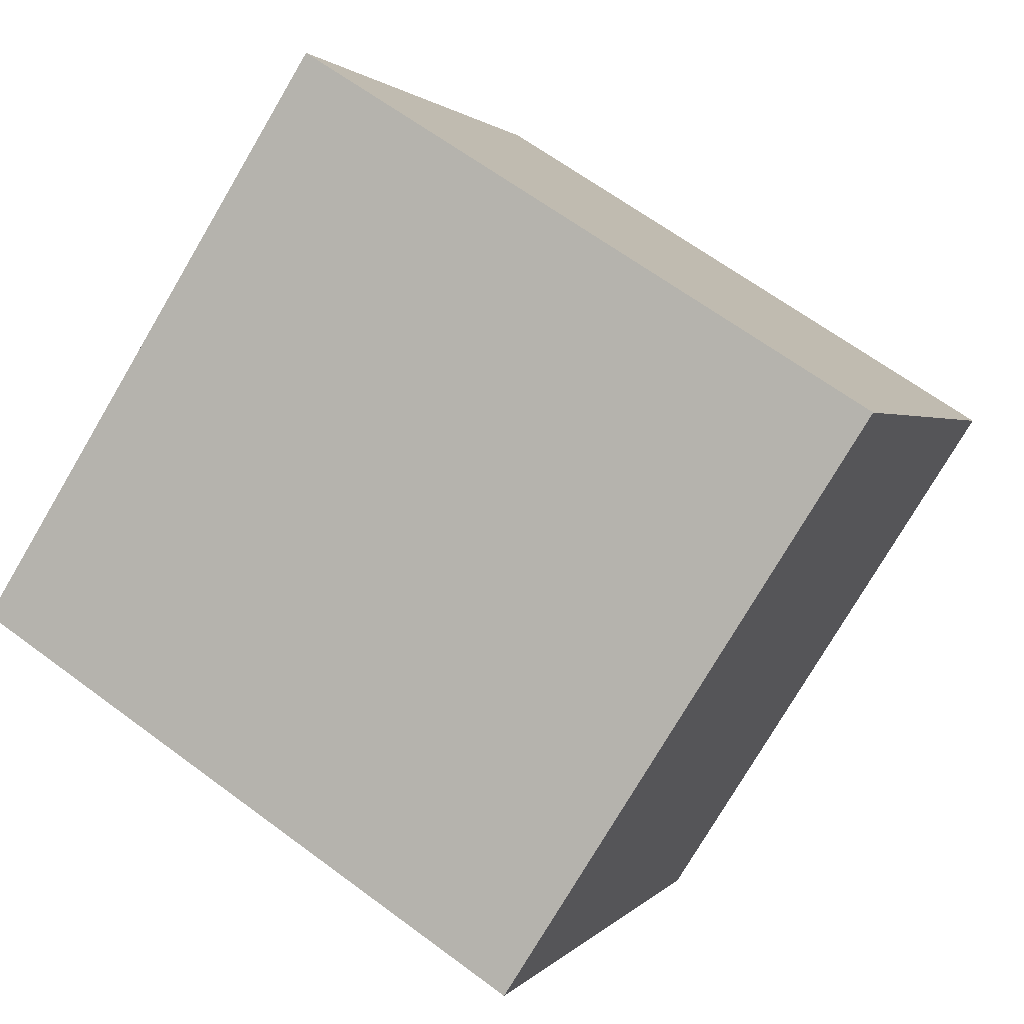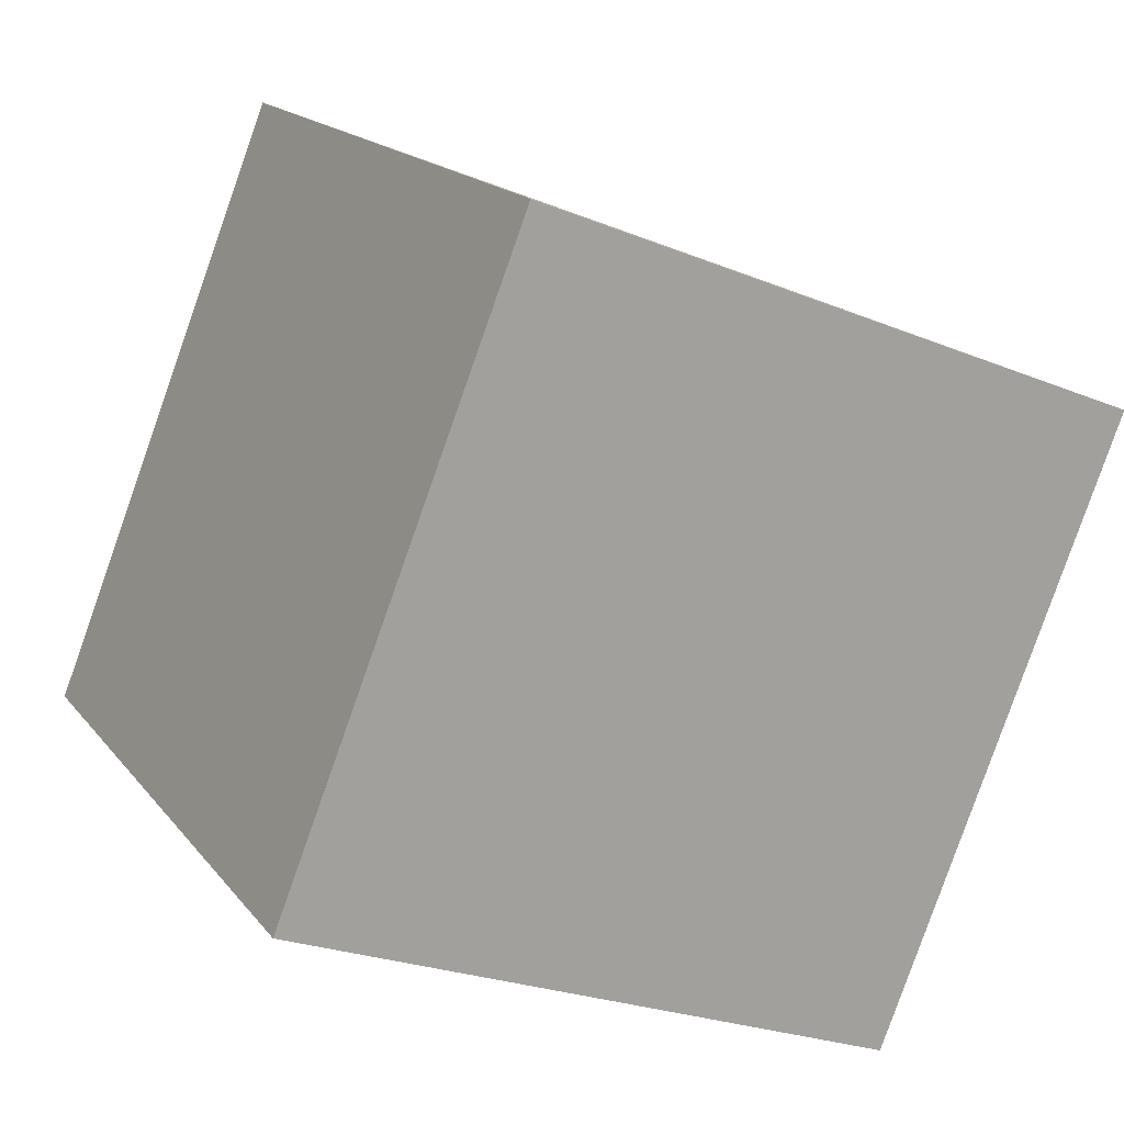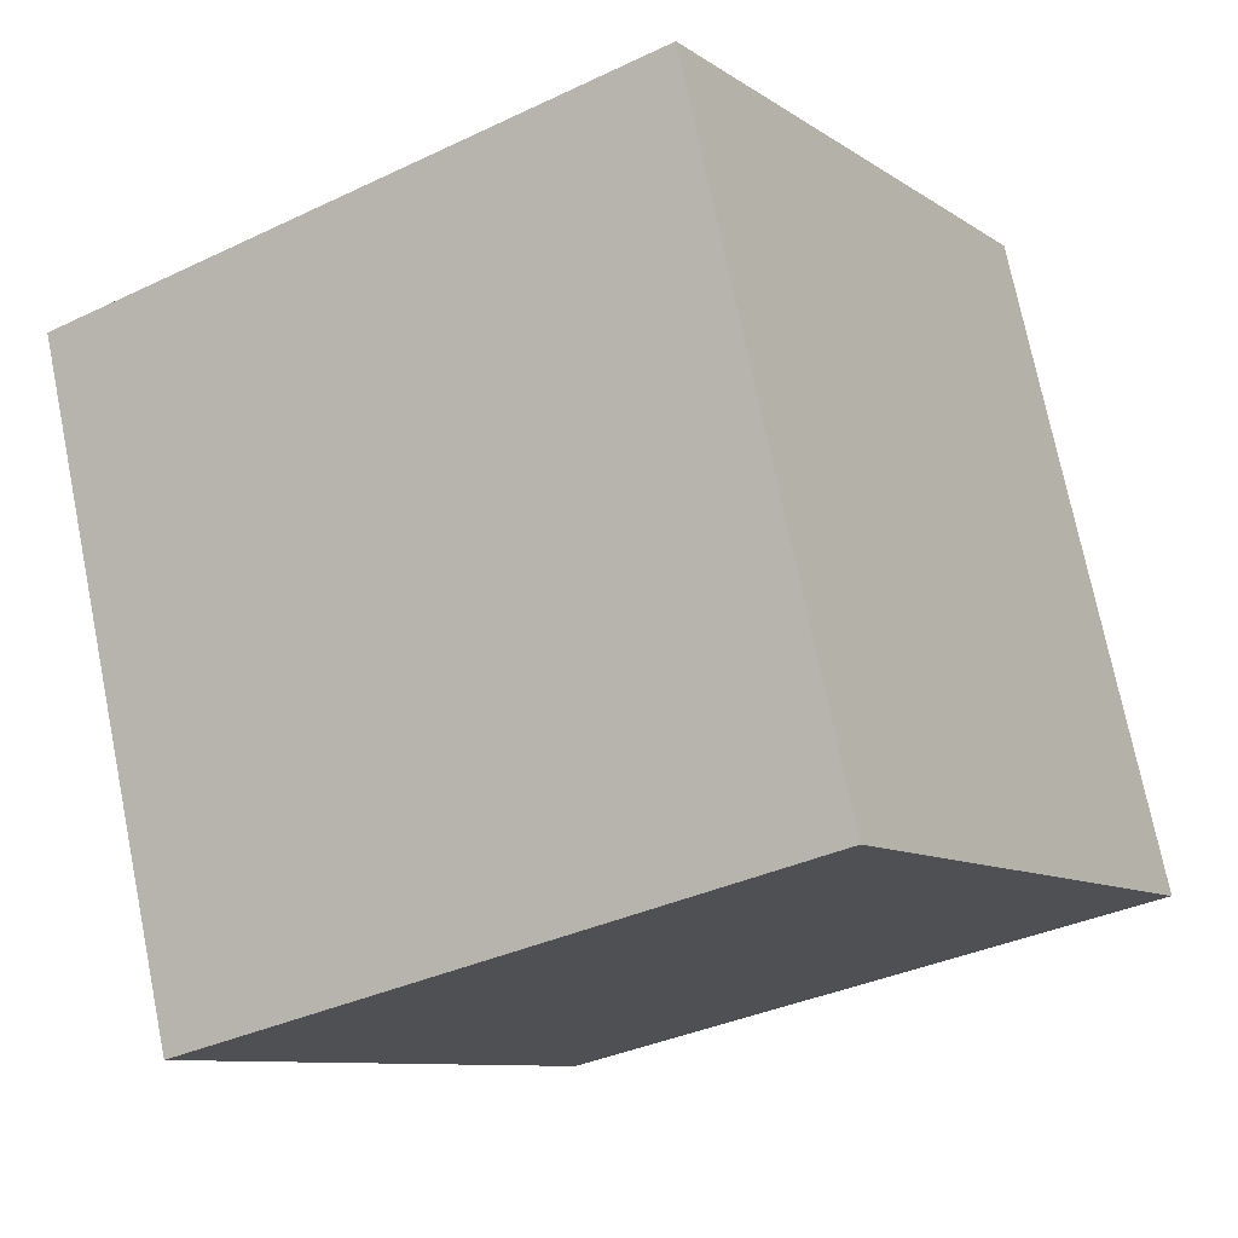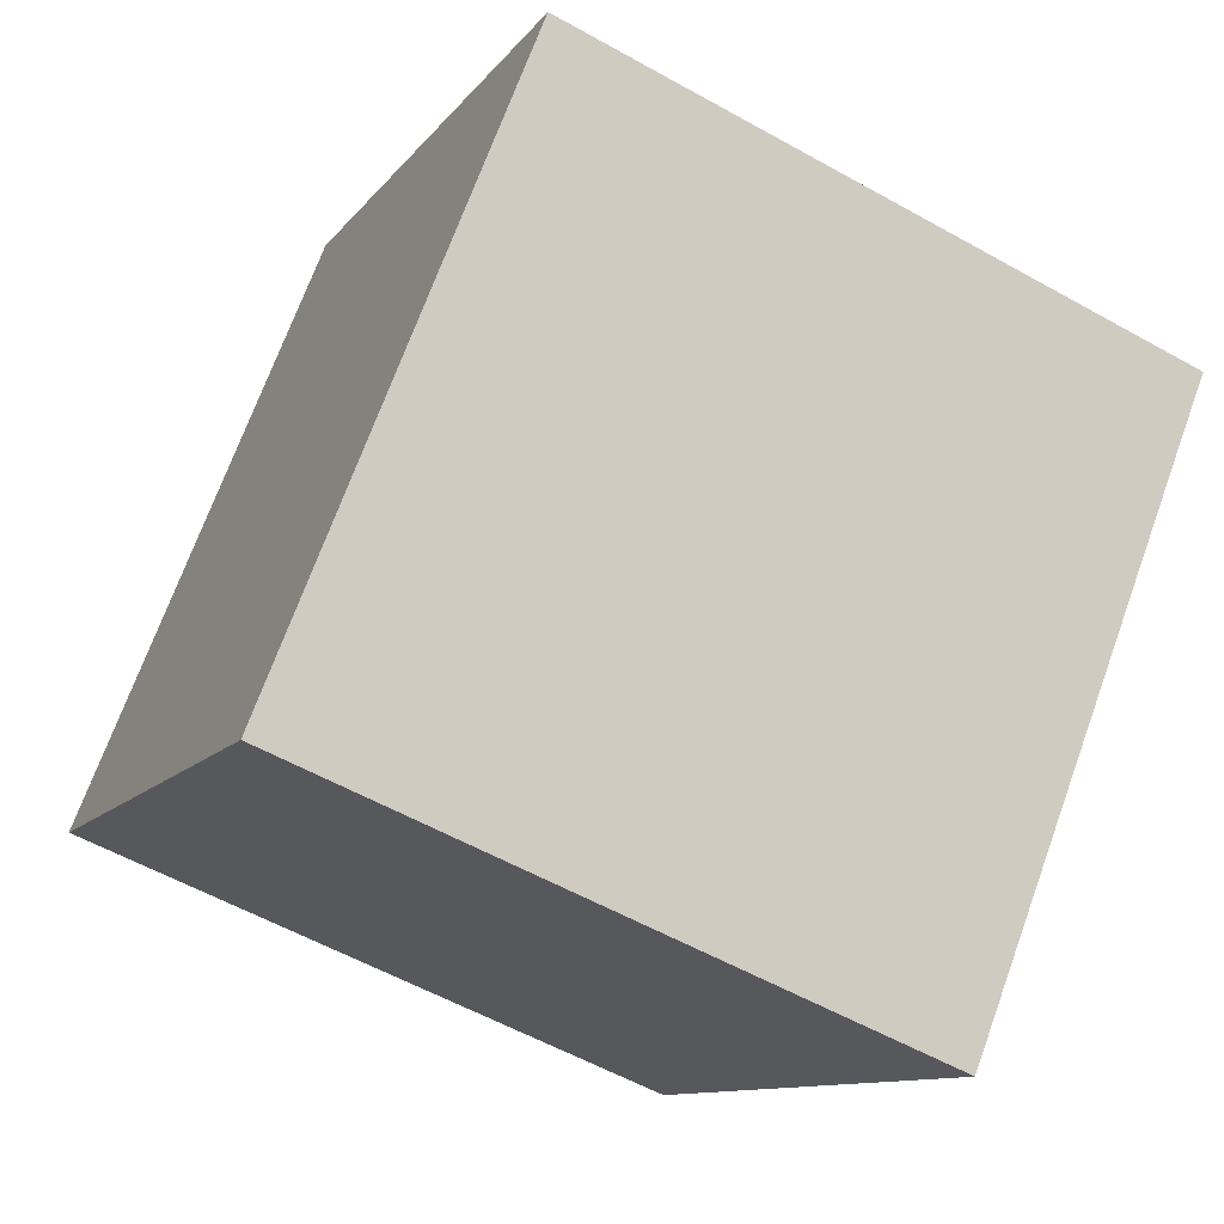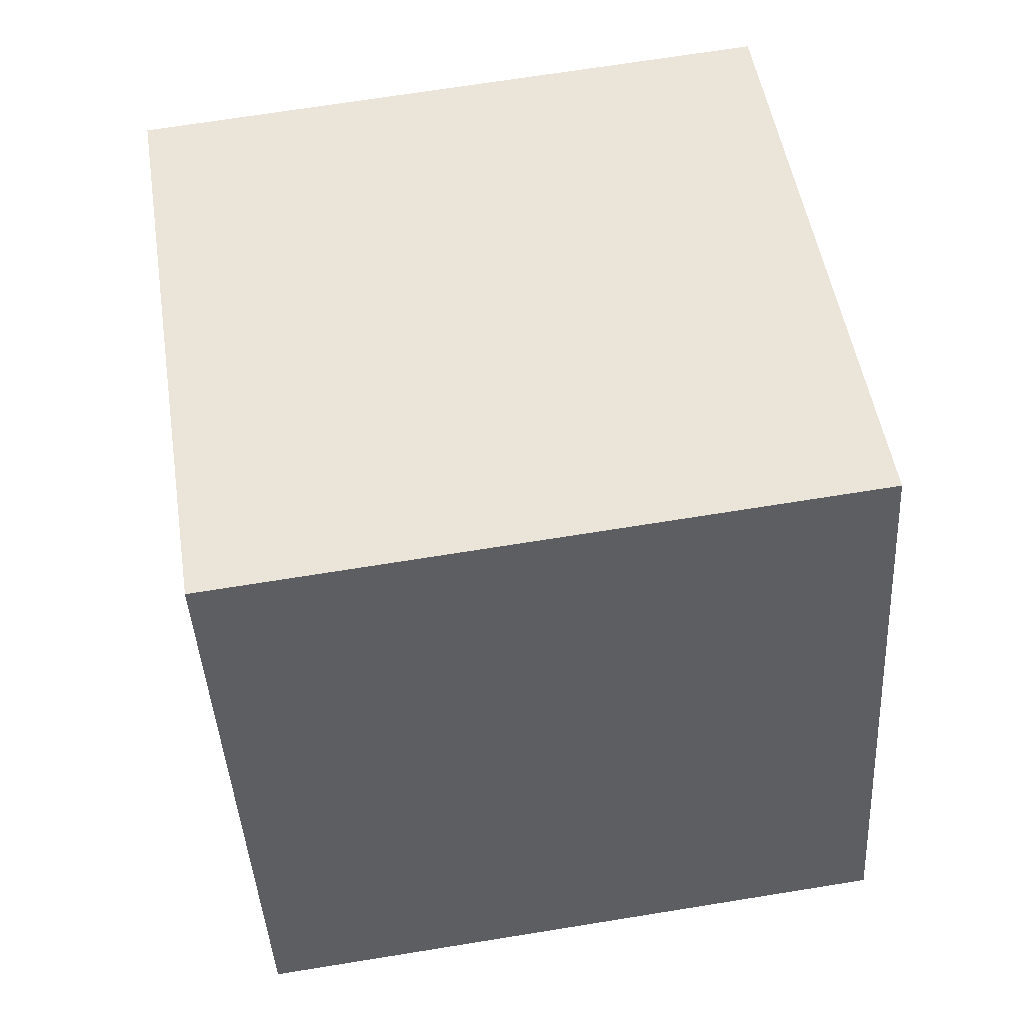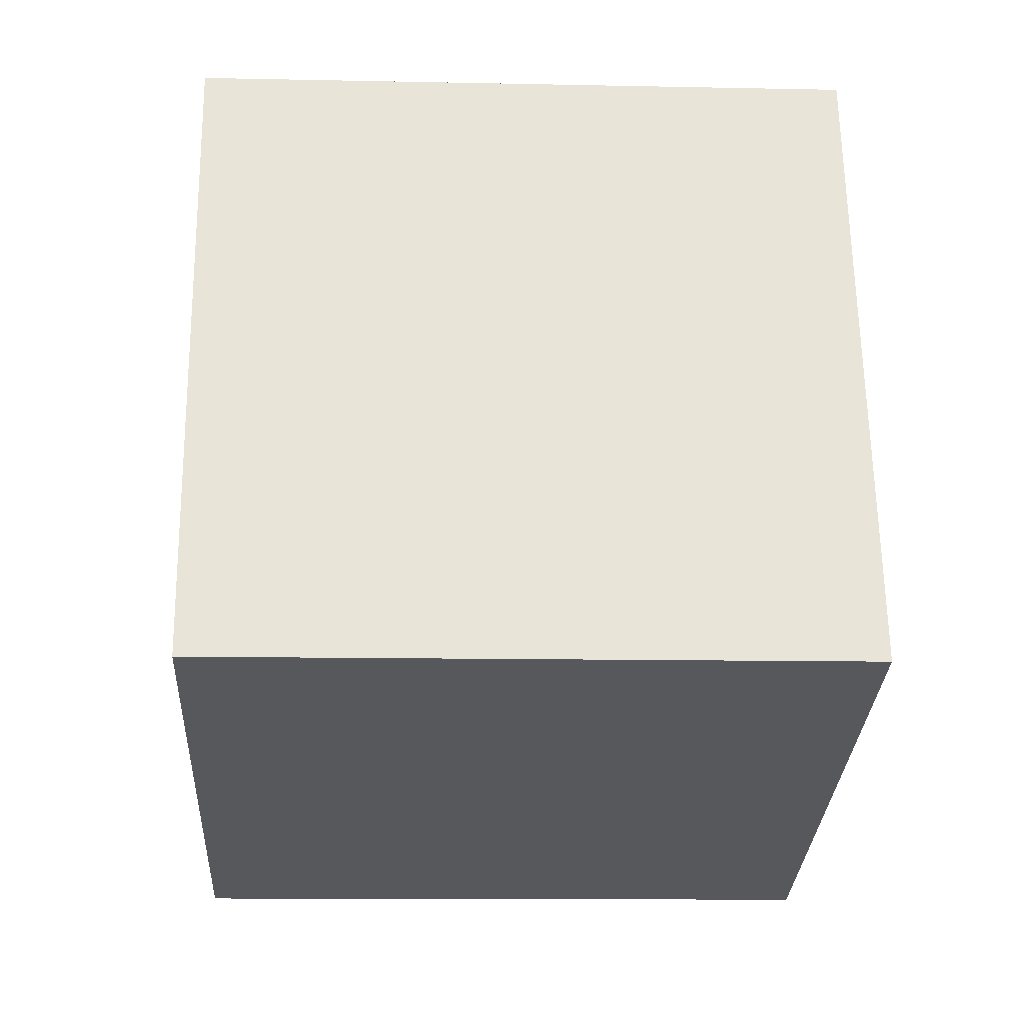
<metadata>
{"format":"obj","ext":"obj","renderer":"f3d","projection":"perspective","resolution":1024,"background":"white","views":[{"elev":-77.2,"azim":-120.3,"up":"+Z"},{"elev":17.0,"azim":-115.4,"up":"+Y"},{"elev":-34.3,"azim":33.1,"up":"+Z"},{"elev":-10.8,"azim":-111.2,"up":"+Z"},{"elev":69.9,"azim":170.8,"up":"+Y"},{"elev":-6.7,"azim":177.1,"up":"+Y"}]}
</metadata>
<code>
v 0.7205 0.3982 -0.3394
v 0.7189 0.7703 -0.1926
v 0.7195 0.6235 0.1794
v 0.7205 0.3982 -0.3394
v 0.7195 0.6235 0.1794
v 0.7211 0.2514 0.03264
v 0.3205 0.3965 -0.3394
v 0.3211 0.2497 0.03264
v 0.3195 0.6218 0.1794
v 0.3205 0.3965 -0.3394
v 0.3195 0.6218 0.1794
v 0.3189 0.7686 -0.1926
v 0.7205 0.3982 -0.3394
v 0.3205 0.3965 -0.3394
v 0.3189 0.7686 -0.1926
v 0.7205 0.3982 -0.3394
v 0.3189 0.7686 -0.1926
v 0.7189 0.7703 -0.1926
v 0.7189 0.7703 -0.1926
v 0.3189 0.7686 -0.1926
v 0.3195 0.6218 0.1794
v 0.7189 0.7703 -0.1926
v 0.3195 0.6218 0.1794
v 0.7195 0.6235 0.1794
v 0.7195 0.6235 0.1794
v 0.3195 0.6218 0.1794
v 0.3211 0.2497 0.03264
v 0.7195 0.6235 0.1794
v 0.3211 0.2497 0.03264
v 0.7211 0.2514 0.03264
v 0.3205 0.3965 -0.3394
v 0.7205 0.3982 -0.3394
v 0.7211 0.2514 0.03264
v 0.3205 0.3965 -0.3394
v 0.7211 0.2514 0.03264
v 0.3211 0.2497 0.03264
f 1 2 3
f 4 5 6
f 7 8 9
f 10 11 12
f 13 14 15
f 16 17 18
f 19 20 21
f 22 23 24
f 25 26 27
f 28 29 30
f 31 32 33
f 34 35 36

</code>
